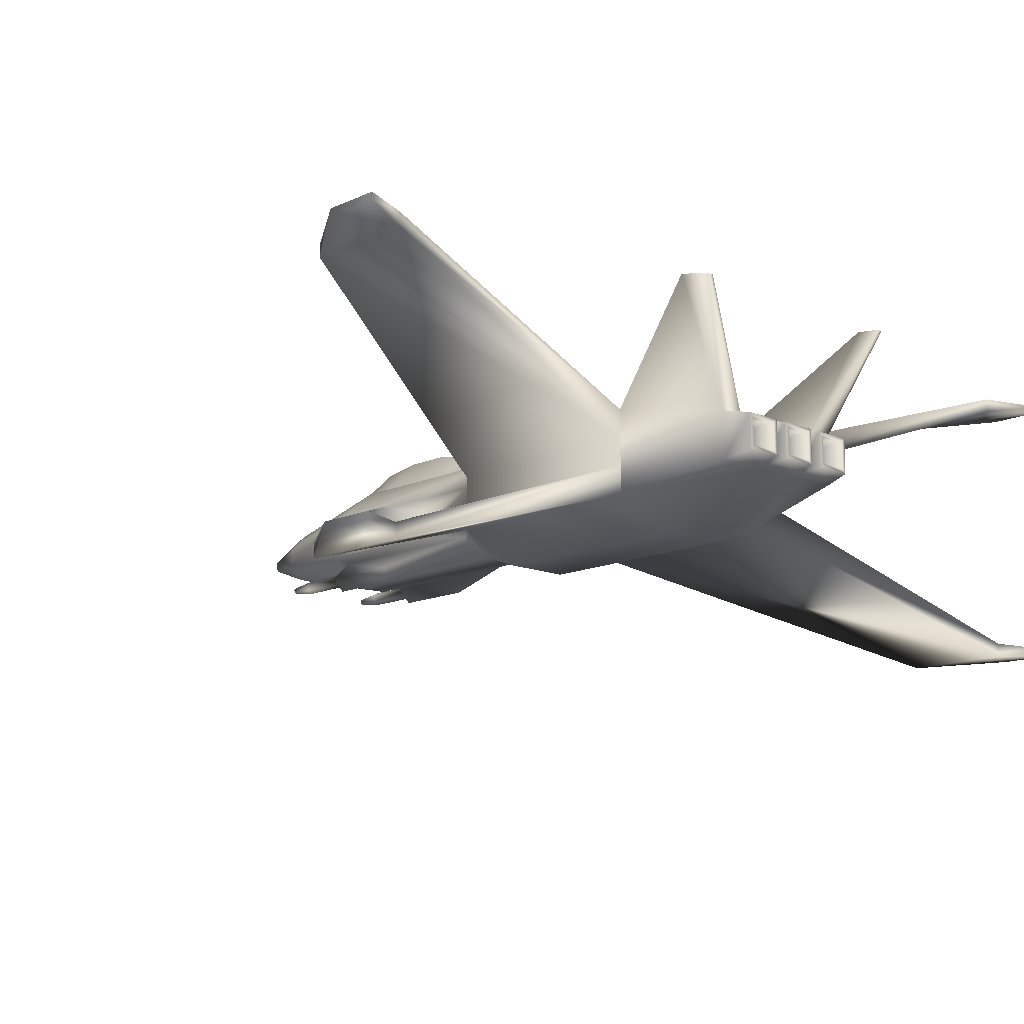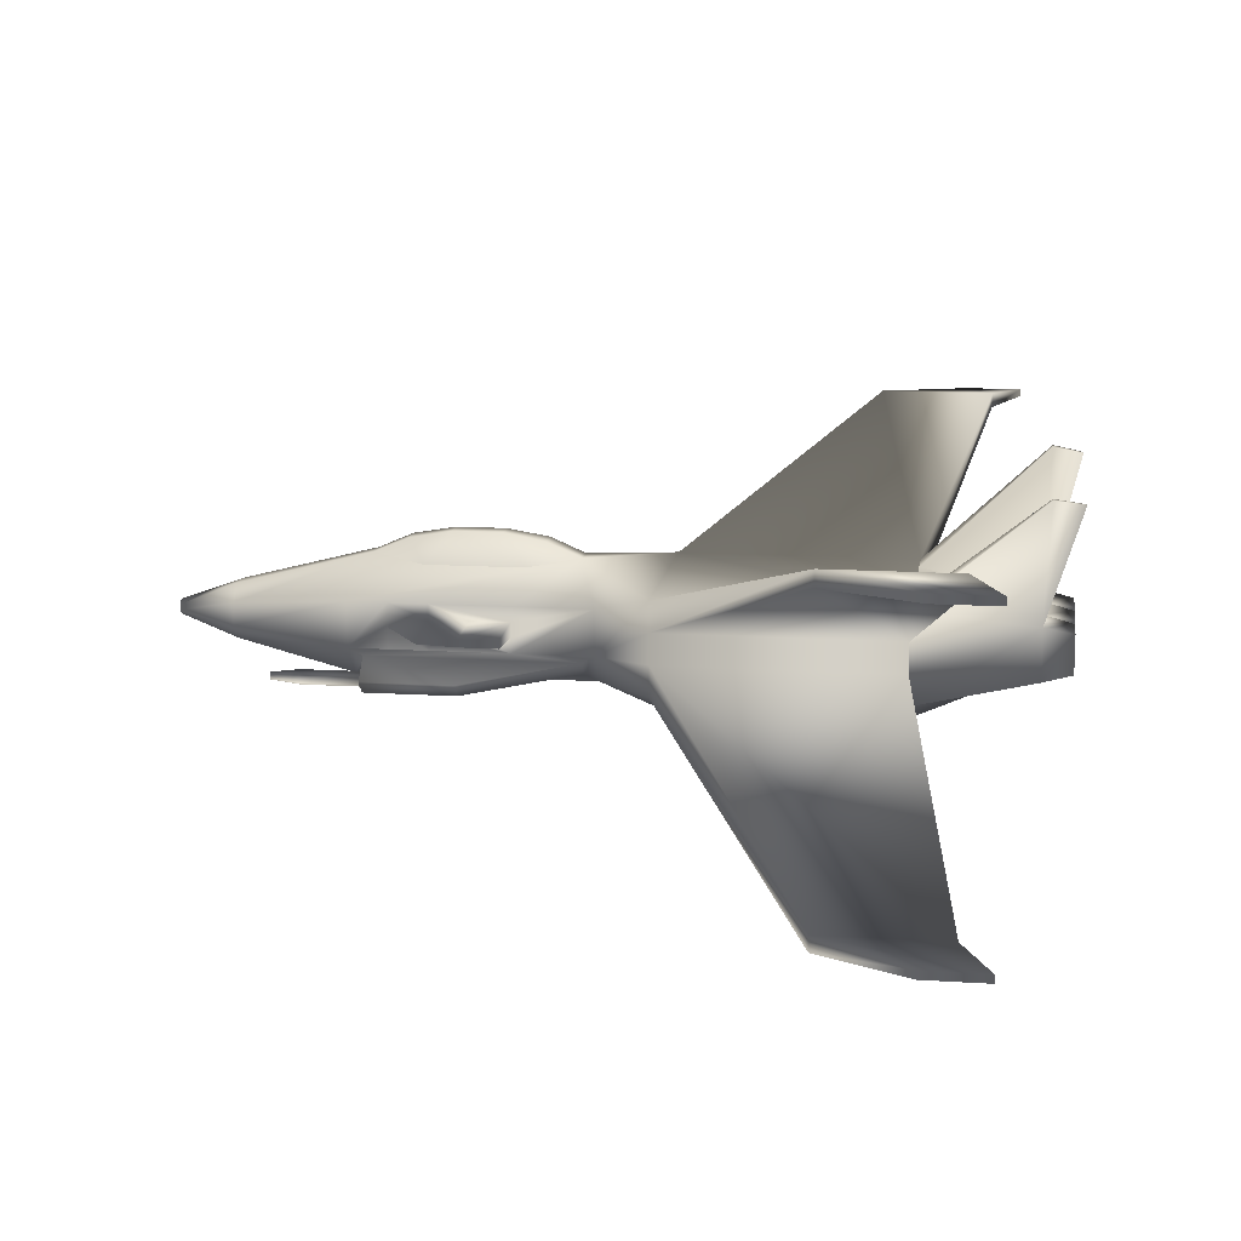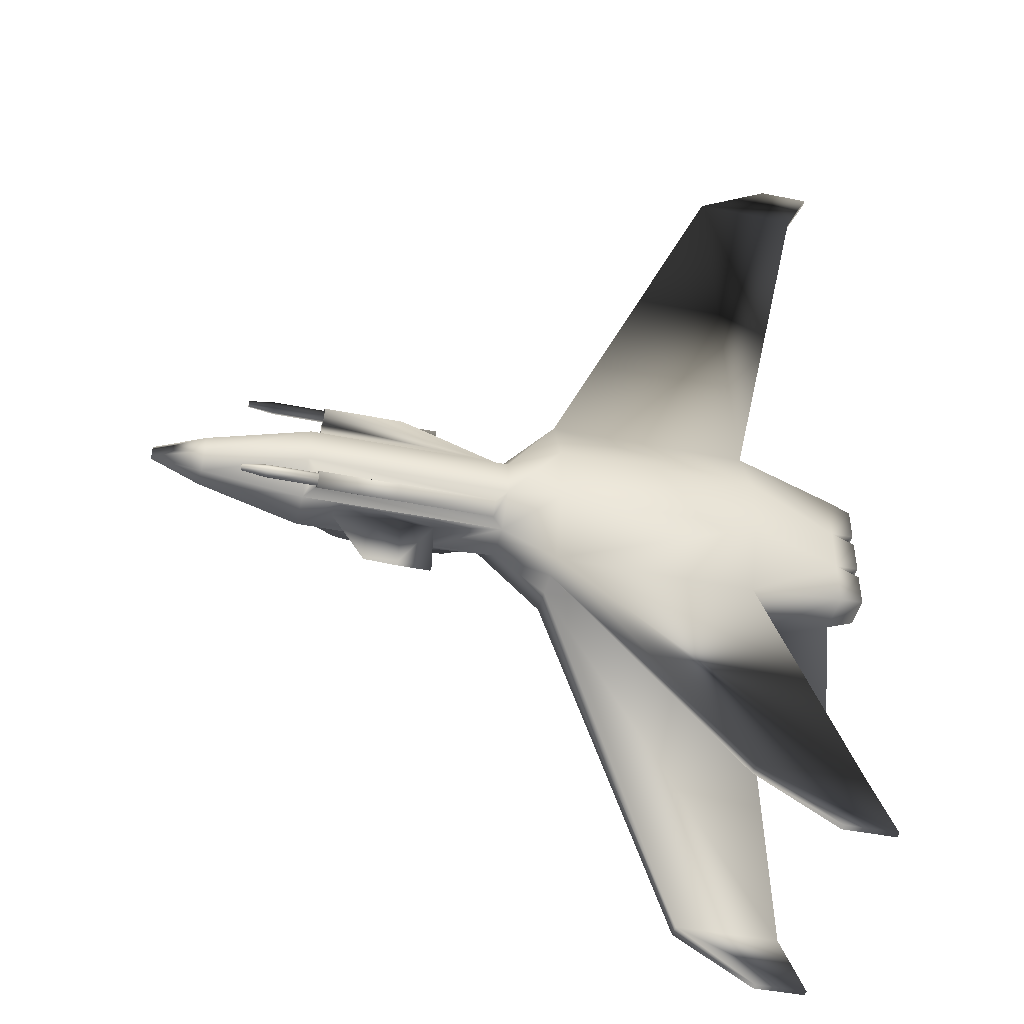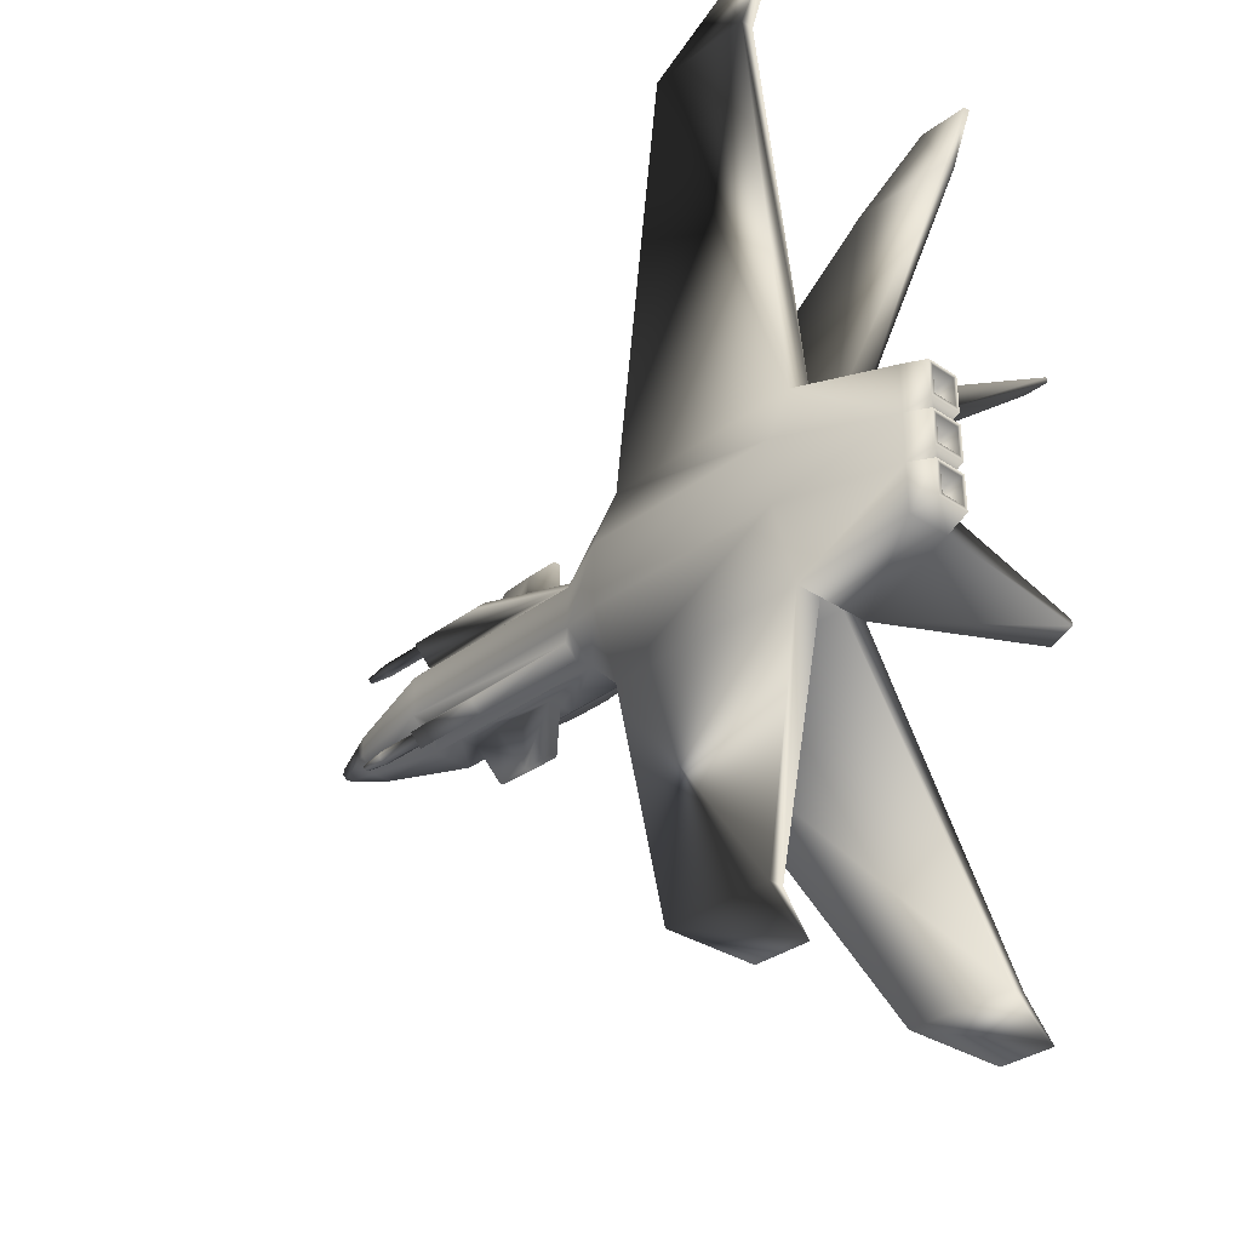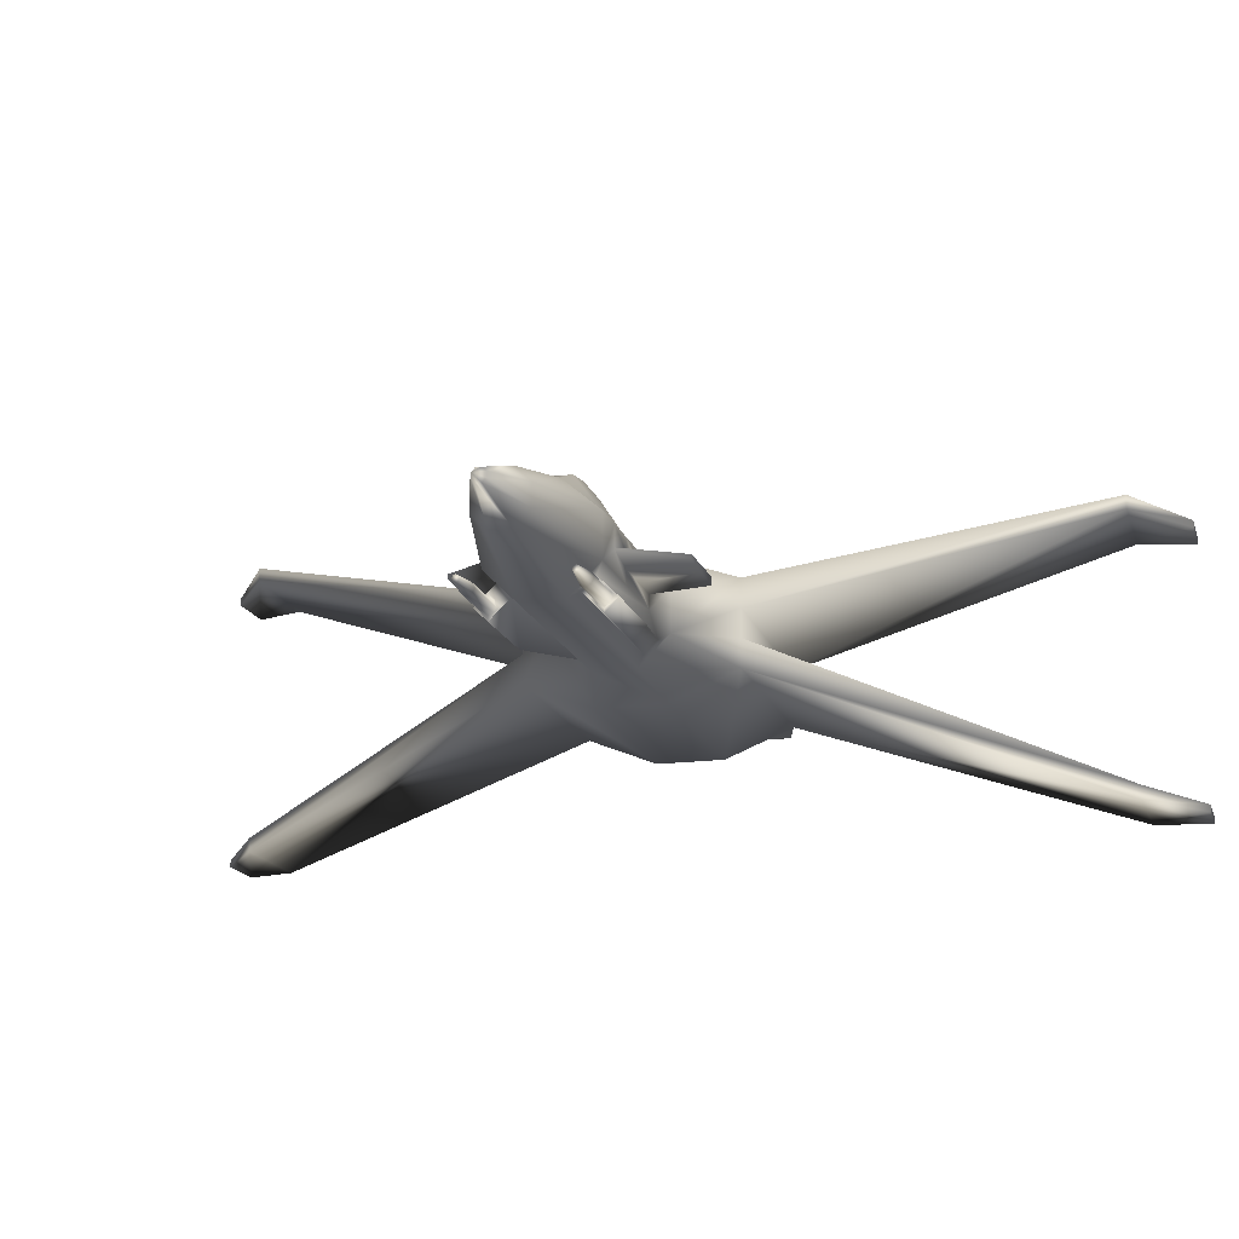
<metadata>
{"format":"obj","ext":"obj","renderer":"f3d","projection":"perspective","resolution":1024,"background":"white","views":[{"elev":-13.1,"azim":-133.5,"up":"+Z"},{"elev":13.2,"azim":-171.6,"up":"+Z"},{"elev":-44.9,"azim":166.9,"up":"+Y"},{"elev":-32.2,"azim":-133.2,"up":"+Y"},{"elev":-16.4,"azim":105.4,"up":"+Z"}]}
</metadata>
<code>
v 0.1458 -0.1584 0.5872
v 0 -0.5247 0.2541
v 0 -0.5247 -0.1286
v 0 -0.2541 -0.3992
v 0 0.1286 -0.3992
v 0 0.3992 -0.1286
v 0 0.3992 0.2541
v 0.1458 0.03291 0.5872
v 1.854 -0.1584 0.5872
v 2 -0.5247 0.2541
v 2 -0.5247 -0.1286
v 2 -0.2541 -0.3992
v 2 0.1286 -0.3992
v 2 0.3992 -0.1286
v 2 0.3992 0.2541
v 1.854 0.03291 0.5872
v 3 -0.1584 0.2937
v 3 -0.2937 0.1584
v 3 -0.2937 -0.03291
v 3 -0.1584 -0.1682
v 3 0.03291 -0.1682
v 3 0.1682 -0.03291
v 3 0.1682 0.1584
v 3 0.03291 0.2937
v 3.5 -0.08668 0.1205
v 3.5 -0.1205 0.08668
v 3.5 -0.1205 0.03884
v 3.5 -0.08668 0.005017
v 3.5 -0.03884 0.005017
v 3.5 -0.005017 0.03884
v 3.5 -0.005017 0.08668
v 3.5 -0.03884 0.1205
v 0.6667 -0.5247 0.2541
v 1.333 -0.5247 0.2541
v 0.6667 -0.5247 -0.1286
v 1.333 -0.5247 -0.1286
v 1.667 -0.5247 0.2541
v 1.667 -0.5247 -0.1286
v 0.6667 -0.5247 0.1265
v 0.6667 -0.5247 -0.001021
v 1.333 -0.5247 0.1265
v 1.333 -0.5247 -0.001021
v 1.667 -0.5247 0.07073
v 1.667 -0.5247 0.05479
v 0.6667 -1.025 0.09465
v 0.6667 -1.025 0.03087
v 1.333 -1.025 0.04682
v 1.333 -1.025 0.0787
v 1 -1.025 0.03087
v 1 -1.025 0.09465
v 1 -0.5247 0.1265
v 1 -0.5247 -0.001021
v 0.6667 0.3992 -0.1286
v 1.333 0.3992 -0.1286
v 0.6667 0.3992 0.2541
v 1.333 0.3992 0.2541
v 1.667 0.3992 -0.1286
v 1.667 0.3992 0.2541
v 1.333 0.3992 -0.001021
v 1.333 0.3992 0.1265
v 0.6667 0.3992 0.1265
v 0.6667 0.3992 -0.001021
v 1.667 0.3992 0.05479
v 1.667 0.3992 0.07073
v 1.333 0.8992 0.04682
v 0.6667 0.8992 0.03087
v 0.6667 0.8992 0.09465
v 1.333 0.8992 0.0787
v 1 0.3992 0.1265
v 1 0.3992 -0.001021
v 1 0.8992 0.03087
v 1 0.8992 0.09465
v 0.5833 -0.3019 0.5247
v 1.417 -0.3019 0.5247
v 0.5833 0.1764 0.5247
v 1.417 0.1764 0.5247
v 0.7917 -0.1525 0.7747
v 1.208 -0.1525 0.7747
v 1.208 0.02693 0.7747
v 0.7917 0.02693 0.7747
v 1.562 0.04158 0.7122
v 1.562 -0.1671 0.7122
v 0.4375 -0.1671 0.7122
v 0.4375 0.04158 0.7122
v -0.5 0.8611 -0.3199
v -0.5 -0.9866 -0.3199
v -0.5 -0.9866 0.4454
v -0.5 0.8611 0.4454
v -2.5 0.8611 -0.3199
v -2.5 -0.9866 -0.3199
v -2.5 -0.9866 0.4454
v -2.5 0.8611 0.4454
v -0.5 -0.9866 0.1903
v -0.5 -0.9866 -0.0648
v -2.5 -0.9866 0.1903
v -2.5 -0.9866 -0.0648
v -2 -3.987 1.254
v -2 -3.987 1.382
v -3 -3.987 1.382
v -3 -3.987 1.254
v -3 -3.987 -1.256
v -2 -3.987 -1.256
v -2 -3.987 -1.129
v -3 -3.987 -1.129
v -0.5 0.8611 -0.0648
v -0.5 0.8611 0.1903
v -2.5 0.8611 -0.0648
v -2.5 0.8611 0.1903
v -2 3.861 1.254
v -3 3.861 1.254
v -3 3.861 1.382
v -2 3.861 1.382
v -3 3.861 -1.129
v -2 3.861 -1.129
v -2 3.861 -1.256
v -3 3.861 -1.256
v -2.75 -4.487 1.286
v -2.75 -4.487 1.35
v -3.25 -4.487 1.35
v -3.25 -4.487 1.286
v -3.25 -4.487 -1.224
v -2.75 -4.487 -1.224
v -2.75 -4.487 -1.16
v -3.25 -4.487 -1.16
v -2.75 4.361 1.286
v -3.25 4.361 1.286
v -3.25 4.361 1.35
v -2.75 4.361 1.35
v -3.25 4.361 -1.16
v -2.75 4.361 -1.16
v -2.75 4.361 -1.224
v -3.25 4.361 -1.224
v -3.5 0.6301 -0.1525
v -3.5 -0.7557 -0.1525
v -3.5 -0.7557 0.278
v -3.5 0.6301 0.278
v -3.5 -0.2937 -0.1525
v -3.5 0.1682 -0.1525
v -3.5 0.1682 0.278
v -3.5 -0.2937 0.278
v -3.75 0.1105 -0.09868
v -3.75 -0.236 -0.09868
v -3.75 -0.236 0.2242
v -3.75 0.1105 0.2242
v -3.75 0.226 0.2242
v -3.75 0.5724 0.2242
v -3.75 0.5724 -0.09868
v -3.75 0.226 -0.09868
v -3.75 -0.3515 -0.09868
v -3.75 -0.6979 -0.09868
v -3.75 -0.6979 0.2242
v -3.75 -0.3515 0.2242
v -3.75 -0.3918 -0.05832
v -3.75 -0.6576 -0.05832
v -3.75 -0.6576 0.1838
v -3.75 -0.3918 0.1838
v -3.75 0.07011 -0.05832
v -3.75 -0.1956 -0.05832
v -3.75 -0.1956 0.1838
v -3.75 0.07011 0.1838
v -3.75 0.2663 0.1838
v -3.75 0.532 0.1838
v -3.75 0.532 -0.05832
v -3.75 0.2663 -0.05832
v -3.5 0.2663 0.1838
v -3.5 0.532 0.1838
v -3.5 0.532 -0.05832
v -3.5 0.2663 -0.05832
v -3.5 0.07011 -0.05832
v -3.5 -0.1956 -0.05832
v -3.5 -0.1956 0.1838
v -3.5 0.07011 0.1838
v -3.5 -0.3918 -0.05832
v -3.5 -0.6576 -0.05832
v -3.5 -0.6576 0.1838
v -3.5 -0.3918 0.1838
v -2.5 0.5532 0.4454
v -2.5 -0.6787 0.4454
v -3.5 0.3992 0.278
v -3.5 -0.5247 0.278
v -3.79 1.058 1.327
v -3.54 1.096 1.369
v -3.54 1.173 1.369
v -3.79 1.116 1.327
v -3.54 -1.222 1.369
v -3.79 -1.183 1.327
v -3.79 -1.241 1.327
v -3.54 -1.299 1.369
v -0.5 -0.3707 -0.5699
v -0.5 0.2452 -0.5699
v -2.5 -0.3707 -0.5699
v -2.5 0.2452 -0.5699
v 0.1093 -0.4474 -0.2059
v 0.1093 -0.3314 -0.3219
v 1.891 -0.3314 -0.3219
v 1.891 -0.4474 -0.2059
v 1.109 -0.6242 -0.3827
v 1.109 -0.5082 -0.4986
v 1.891 -0.5082 -0.4986
v 1.891 -0.6242 -0.3827
v 1.891 -0.3977 -0.3882
v 1.891 -0.5137 -0.2722
v 1.891 -0.5751 -0.3834
v 1.891 -0.5089 -0.4496
v 1.891 -0.4467 -0.3875
v 1.891 -0.513 -0.3212
v 1.891 -0.5524 -0.4268
v 1.891 -0.4668 -0.4296
v 1.891 -0.4695 -0.344
v 1.891 -0.5551 -0.3412
v 1.891 -0.5662 -0.4407
v 1.891 -0.4529 -0.4434
v 1.891 -0.4557 -0.3302
v 1.891 -0.5689 -0.3274
v 2.391 -0.5524 -0.4268
v 2.391 -0.5089 -0.4496
v 2.391 -0.4668 -0.4296
v 2.391 -0.4467 -0.3875
v 2.391 -0.4695 -0.344
v 2.391 -0.513 -0.3212
v 2.391 -0.5551 -0.3412
v 2.391 -0.5751 -0.3834
v 2.641 -0.5316 -0.4061
v 2.641 -0.5099 -0.4175
v 2.641 -0.4888 -0.4075
v 2.641 -0.4788 -0.3864
v 2.641 -0.4902 -0.3647
v 2.641 -0.512 -0.3533
v 2.641 -0.533 -0.3633
v 2.641 -0.543 -0.3844
v 0.1093 0.2059 -0.3219
v 0.1093 0.3219 -0.2059
v 1.891 0.3219 -0.2059
v 1.891 0.2059 -0.3219
v 1.109 0.3827 -0.4986
v 1.109 0.4986 -0.3827
v 1.891 0.4986 -0.3827
v 1.891 0.3827 -0.4986
v 1.891 0.3882 -0.2722
v 1.891 0.2722 -0.3882
v 1.891 0.3875 -0.3212
v 1.891 0.3212 -0.3875
v 1.891 0.3834 -0.4496
v 1.891 0.4496 -0.3834
v 1.891 0.344 -0.344
v 1.891 0.3412 -0.4296
v 1.891 0.4268 -0.4268
v 1.891 0.4296 -0.3412
v 1.891 0.3302 -0.3302
v 1.891 0.3274 -0.4434
v 1.891 0.4407 -0.4407
v 1.891 0.4434 -0.3274
v 2.391 0.4296 -0.3412
v 2.391 0.3875 -0.3212
v 2.391 0.344 -0.344
v 2.391 0.3212 -0.3875
v 2.391 0.3412 -0.4296
v 2.391 0.3834 -0.4496
v 2.391 0.4268 -0.4268
v 2.391 0.4496 -0.3834
v 2.641 0.4075 -0.3633
v 2.641 0.3864 -0.3533
v 2.641 0.3647 -0.3647
v 2.641 0.3533 -0.3864
v 2.641 0.3633 -0.4075
v 2.641 0.3844 -0.4175
v 2.641 0.4061 -0.4061
v 2.641 0.4175 -0.3844
f 1 83 84 8
f 1 87 2
f 2 33 34 37 10 9 74 73 1
f 2 87 93 94 86 3
f 3 35 40 39 33 2
f 3 86 189 4
f 3 193 196 11 38 36 35
f 4 189 190 5
f 4 194 193 3
f 5 13 12 4
f 5 190 85 6
f 5 231 234 13
f 6 85 105 106 88 7
f 6 232 231 5
f 7 55 61 62 53 6
f 7 88 8
f 8 75 76 16 15 58 56 55 7
f 8 84 75
f 8 88 87 1
f 9 17 24 16
f 9 82 74
f 10 18 17 9
f 10 37 43 44 38 11
f 11 19 18 10
f 11 196 195 12
f 12 20 19 11
f 12 195 194 4
f 13 21 20 12
f 13 234 233 14
f 14 22 21 13
f 14 57 63 64 58 15
f 15 23 22 14
f 16 24 23 15
f 16 81 82 9
f 17 25 32 24
f 18 26 25 17
f 19 27 26 18
f 20 28 27 19
f 21 29 28 20
f 22 30 29 21
f 23 31 30 22
f 24 32 31 23
f 26 27 28 29 30 31 32 25
f 33 39 51 41 34
f 34 41 43 37
f 36 42 52 40 35
f 38 44 42 36
f 40 46 45 39
f 40 52 49 46
f 41 48 43
f 42 47 49 52
f 43 48 47 44
f 44 47 42
f 45 50 51 39
f 46 49 50 45
f 47 48 50 49
f 51 50 48 41
f 53 54 57 14 233 232 6
f 53 62 70 59 54
f 54 59 63 57
f 56 60 69 61 55
f 58 64 60 56
f 59 65 63
f 59 70 71 65
f 60 68 72 69
f 61 67 66 62
f 61 69 72 67
f 62 66 71 70
f 63 65 68 64
f 64 68 60
f 66 67 72 71
f 68 65 71 72
f 73 83 1
f 74 78 77 73
f 74 82 78
f 75 80 79 76
f 75 84 80
f 76 81 16
f 77 83 73
f 78 79 80 77
f 78 82 81 79
f 79 81 76
f 80 84 83 77
f 85 115 114 105
f 85 190 192 89
f 86 90 191 189
f 86 102 101 90
f 87 98 97 93
f 88 112 111 92
f 89 116 115 85
f 89 133 136 92 108 107
f 89 192 138 133
f 90 101 104 96
f 90 134 137 191
f 91 99 98 87
f 91 135 134 90 96 95
f 91 188 187 135
f 92 111 110 108
f 92 183 182 177
f 93 95 96 94
f 93 97 100 95
f 94 103 102 86
f 95 100 99 91
f 96 104 103 94
f 97 117 120 100
f 98 118 117 97
f 99 119 118 98
f 100 120 119 99
f 101 121 124 104
f 102 122 121 101
f 103 123 122 102
f 104 124 123 103
f 105 107 108 106
f 105 114 113 107
f 106 109 112 88
f 107 113 116 89
f 108 110 109 106
f 109 125 128 112
f 110 126 125 109
f 111 127 126 110
f 112 128 127 111
f 113 129 132 116
f 114 130 129 113
f 115 131 130 114
f 116 132 131 115
f 118 119 120 117
f 122 123 124 121
f 126 127 128 125
f 130 131 132 129
f 133 147 146 136
f 134 150 149 137
f 135 151 150 134
f 135 187 186 180
f 136 146 145 139 179
f 136 184 183 92
f 137 142 141 138
f 137 149 152 140
f 138 141 144 139
f 138 148 147 133
f 138 192 191 137
f 139 144 143 140
f 139 145 148 138
f 140 143 142 137
f 140 152 151 135 180
f 140 180 178 177 179 139
f 141 157 160 144
f 142 158 157 141
f 143 159 158 142
f 144 160 159 143
f 145 161 164 148
f 146 162 161 145
f 147 163 162 146
f 148 164 163 147
f 149 153 156 152
f 150 154 153 149
f 151 155 154 150
f 152 156 155 151
f 153 173 176 156
f 154 174 173 153
f 155 175 174 154
f 156 176 175 155
f 157 169 172 160
f 158 170 169 157
f 159 171 170 158
f 160 172 171 159
f 161 165 168 164
f 162 166 165 161
f 163 167 166 162
f 164 168 167 163
f 166 167 168 165
f 170 171 172 169
f 174 175 176 173
f 177 178 91 87 88 92
f 177 182 181 179
f 178 185 188 91
f 179 181 184 136
f 180 186 185 178
f 182 183 184 181
f 186 187 188 185
f 189 191 192 190
f 193 197 200 214 202 196
f 194 198 197 193
f 195 201 212 199 198 194
f 196 202 213 201 195
f 198 199 211 200 197
f 199 212 208 204
f 201 205 208 212
f 203 210 214 200
f 203 222 221 210
f 204 216 215 207
f 205 218 217 208
f 206 220 219 209
f 207 211 199 204
f 207 215 222 203
f 208 217 216 204
f 209 213 202 206
f 209 219 218 205
f 210 221 220 206
f 211 207 203 200
f 213 209 205 201
f 214 210 206 202
f 215 223 230 222
f 216 224 223 215
f 217 225 224 216
f 218 226 225 217
f 219 227 226 218
f 220 228 227 219
f 221 229 228 220
f 222 230 229 221
f 224 225 226 227 228 229 230 223
f 231 235 238 250 240 234
f 232 236 235 231
f 233 239 252 237 236 232
f 234 240 249 239 233
f 236 237 251 238 235
f 237 252 248 244
f 239 241 248 252
f 241 254 253 248
f 242 256 255 245
f 243 258 257 246
f 244 260 259 247
f 245 249 240 242
f 245 255 254 241
f 246 250 238 243
f 246 257 256 242
f 247 251 237 244
f 247 259 258 243
f 248 253 260 244
f 249 245 241 239
f 250 246 242 240
f 251 247 243 238
f 253 261 268 260
f 254 262 261 253
f 255 263 262 254
f 256 264 263 255
f 257 265 264 256
f 258 266 265 257
f 259 267 266 258
f 260 268 267 259
f 262 263 264 265 266 267 268 261

</code>
